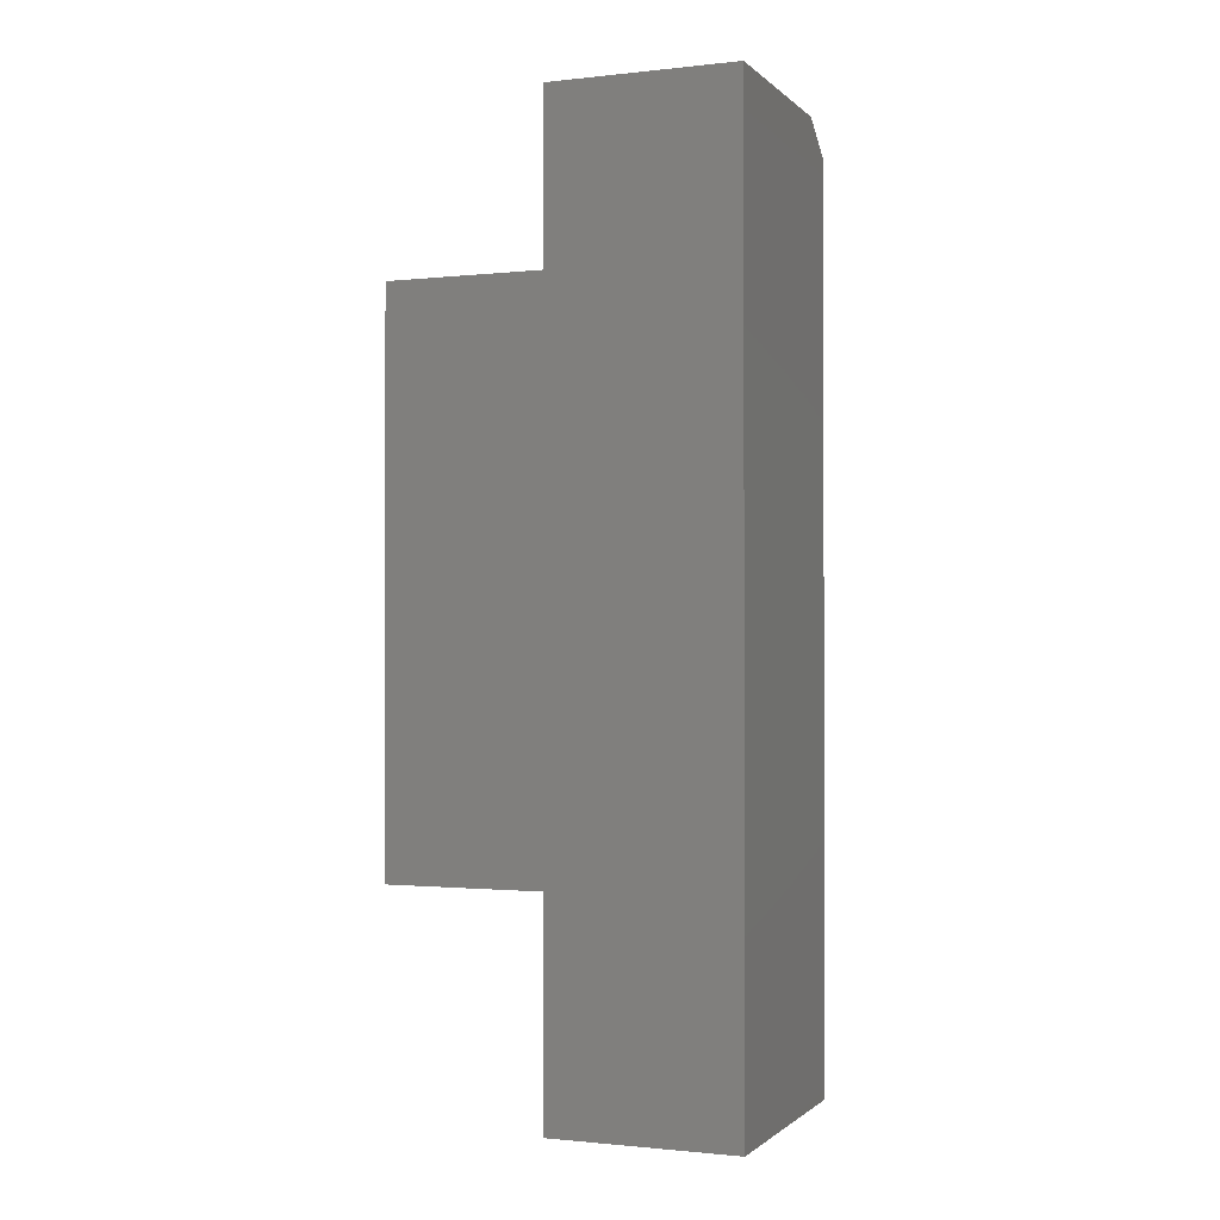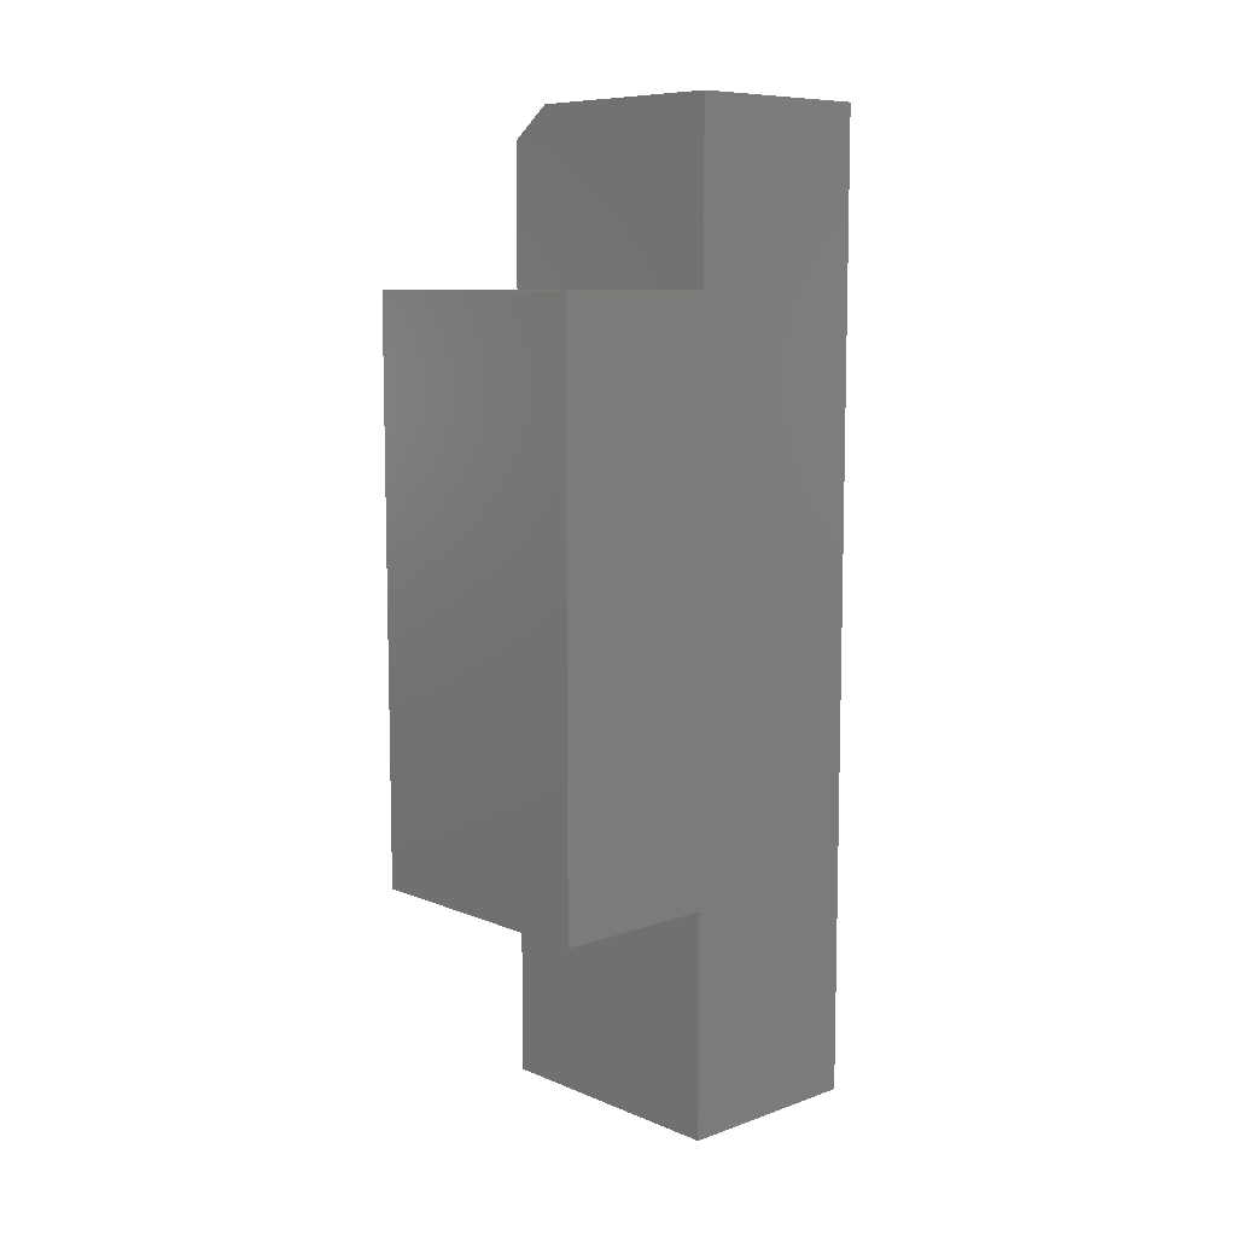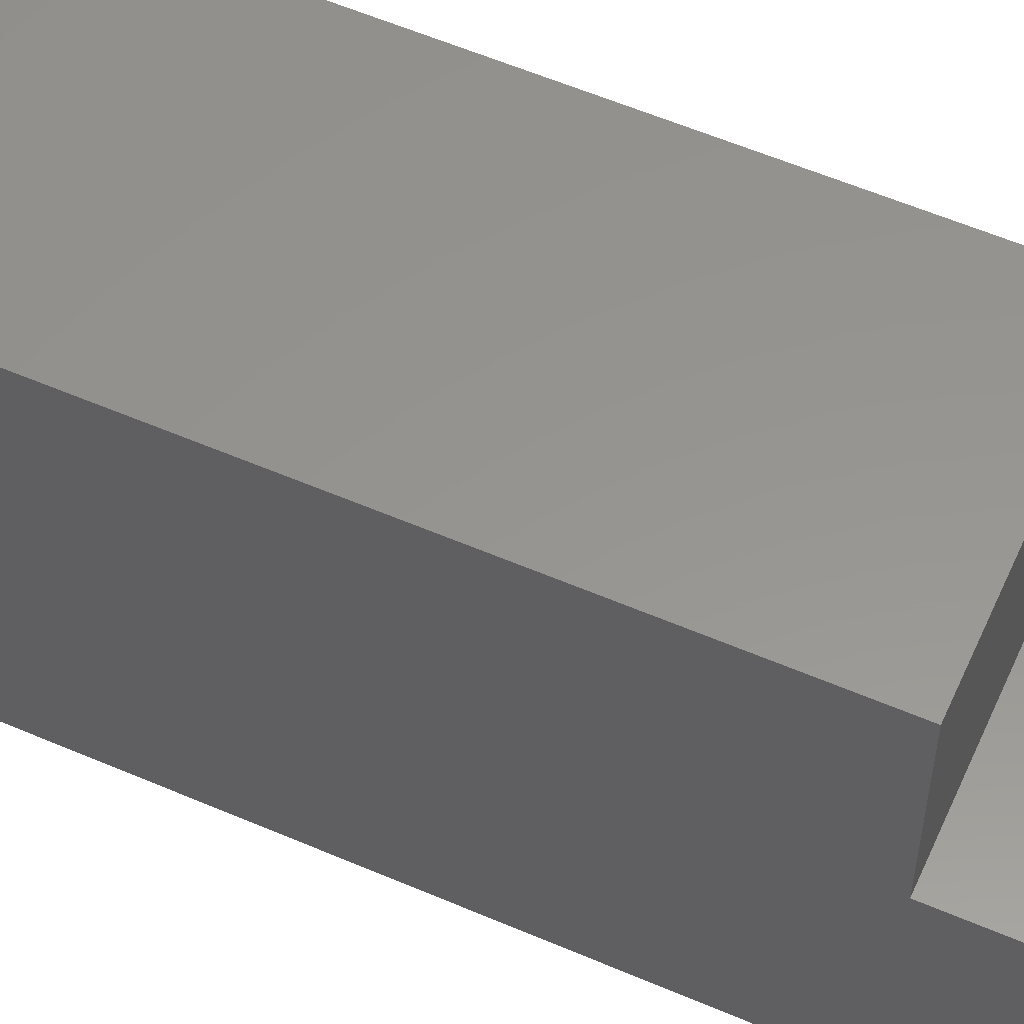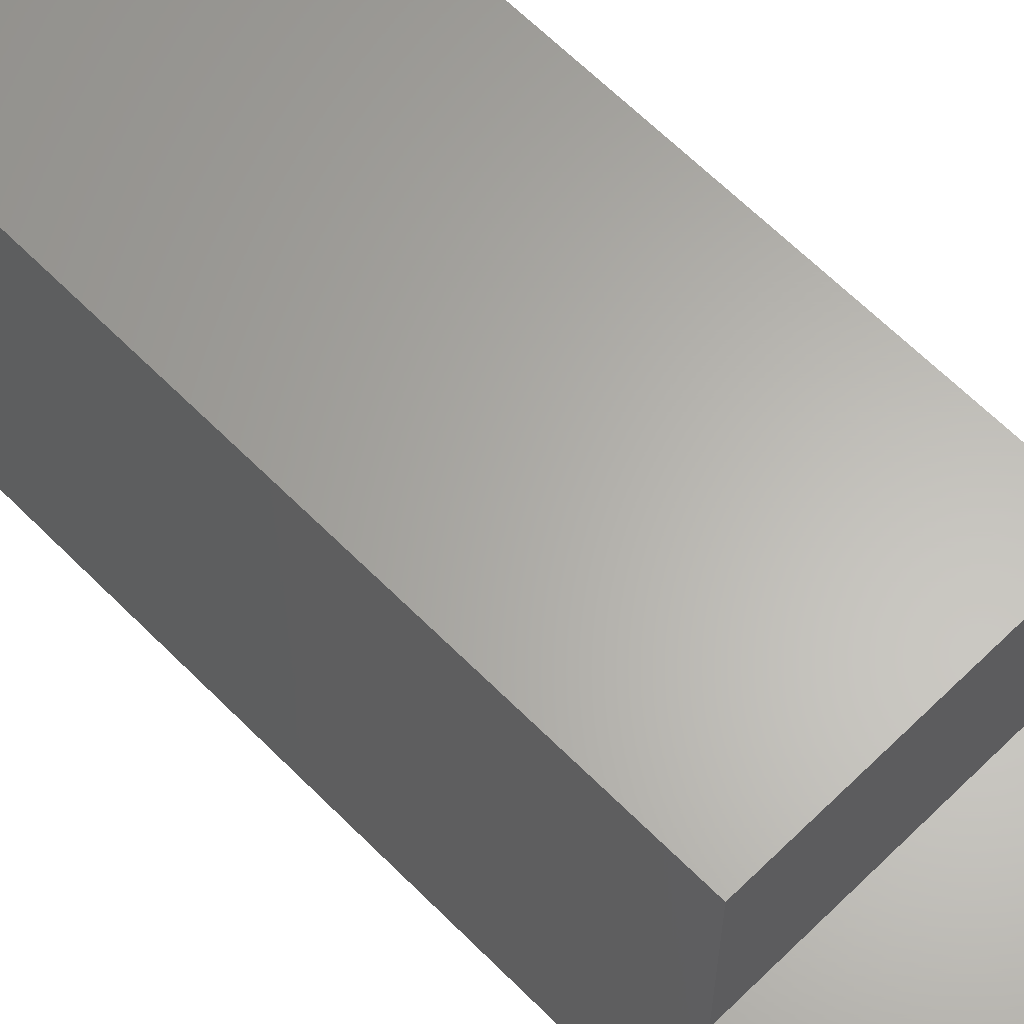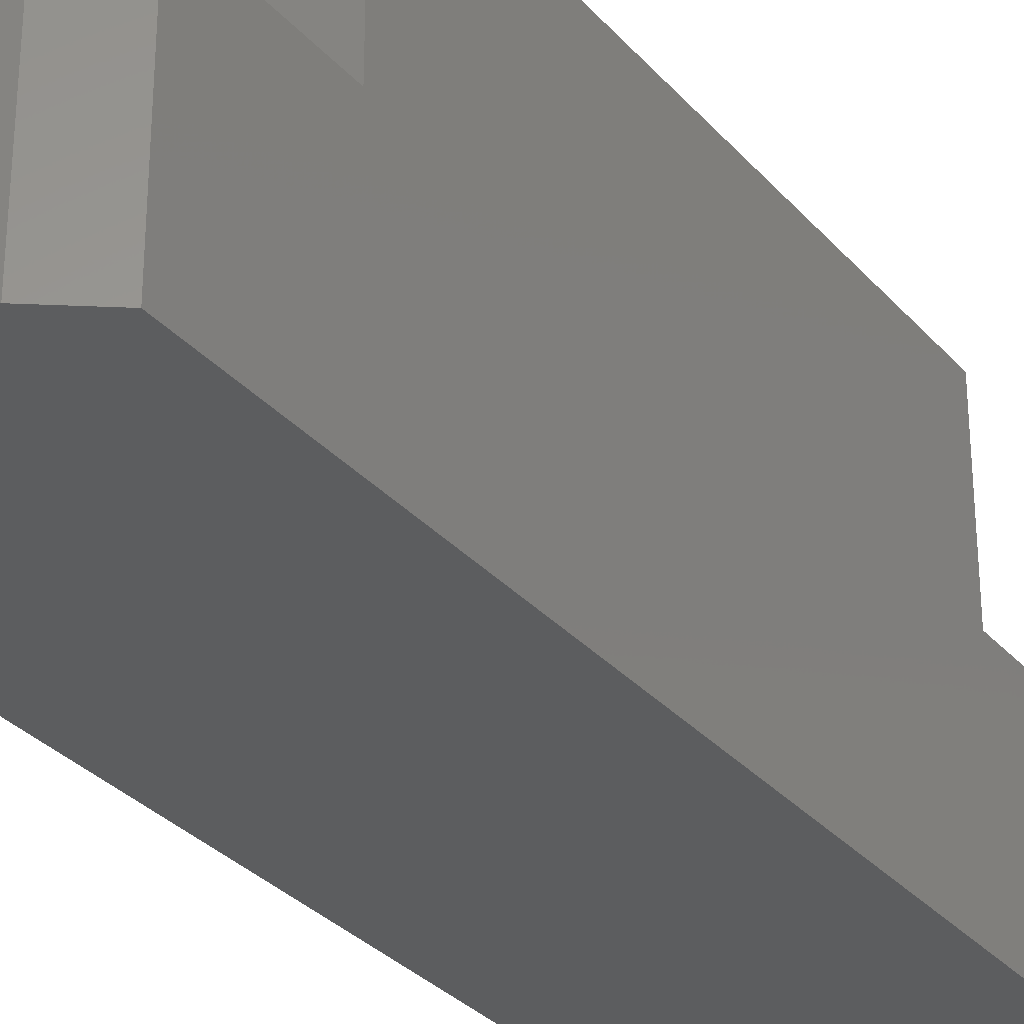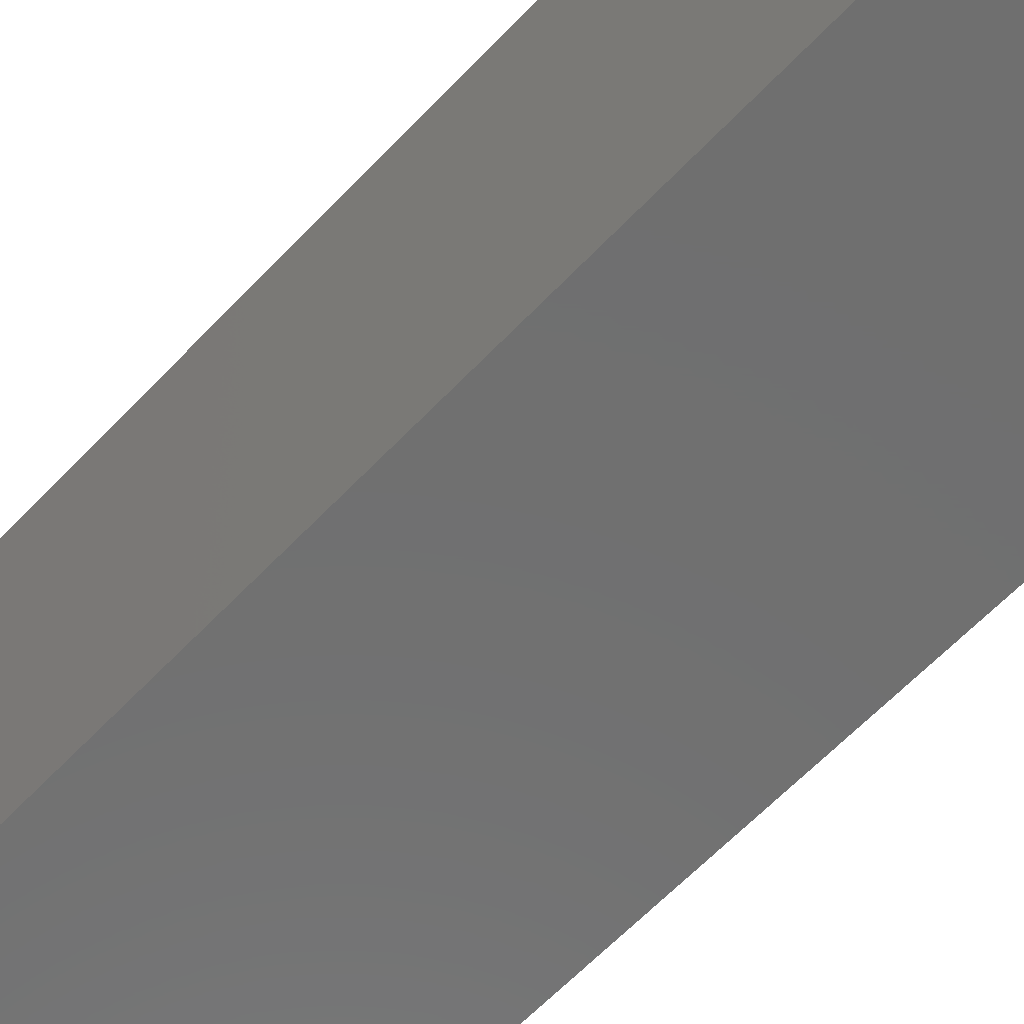
<metadata>
{"format":"stl","ext":"stl","renderer":"f3d","projection":"perspective","resolution":1024,"background":"white","views":[{"elev":-1.1,"azim":111.7,"up":"+Y"},{"elev":9.0,"azim":47.1,"up":"+Y"},{"elev":57.5,"azim":-65.9,"up":"+Z"},{"elev":63.7,"azim":-44.6,"up":"+Z"},{"elev":-31.0,"azim":-146.7,"up":"+Z"},{"elev":-61.4,"azim":-43.0,"up":"+Z"}]}
</metadata>
<code>
# stl→obj: 20 verts, 36 faces
v 0 0.3125 0.1422
v 0 0.3125 -4.21e-17
v 0 -0.008306 -2.245e-17
v 0 -0.375 0
v 0 -0.375 0.1422
v 0 -0.2104 0.1422
v 0 0.2087 0.1422
v 0 -0.2104 0.2619
v 0 0.2087 0.2619
v 0.1875 0.2087 0.1422
v 0.1875 0.3359 0.1422
v 0.03125 0.3359 0.1422
v 0.03125 0.3359 -4.353e-17
v 0.1875 0.3359 -4.353e-17
v 0.1875 -0.008306 -2.245e-17
v 0.1875 -0.375 0
v 0.1875 -0.2104 0.1422
v 0.1875 -0.375 0.1422
v 0.1875 -0.2104 0.2619
v 0.1875 0.2087 0.2619
f 1 2 3
f 4 5 6
f 4 6 7
f 4 7 1
f 4 1 3
f 6 8 7
f 7 8 9
f 7 10 1
f 1 10 11
f 1 11 12
f 13 12 14
f 14 12 11
f 15 3 14
f 14 3 2
f 14 2 13
f 13 2 12
f 12 2 1
f 15 14 11
f 16 15 11
f 16 11 10
f 16 10 17
f 16 17 18
f 17 10 19
f 19 10 20
f 5 4 18
f 18 4 16
f 17 6 18
f 18 6 5
f 8 6 19
f 19 6 17
f 20 9 19
f 19 9 8
f 7 9 10
f 10 9 20
f 16 4 15
f 15 4 3

</code>
